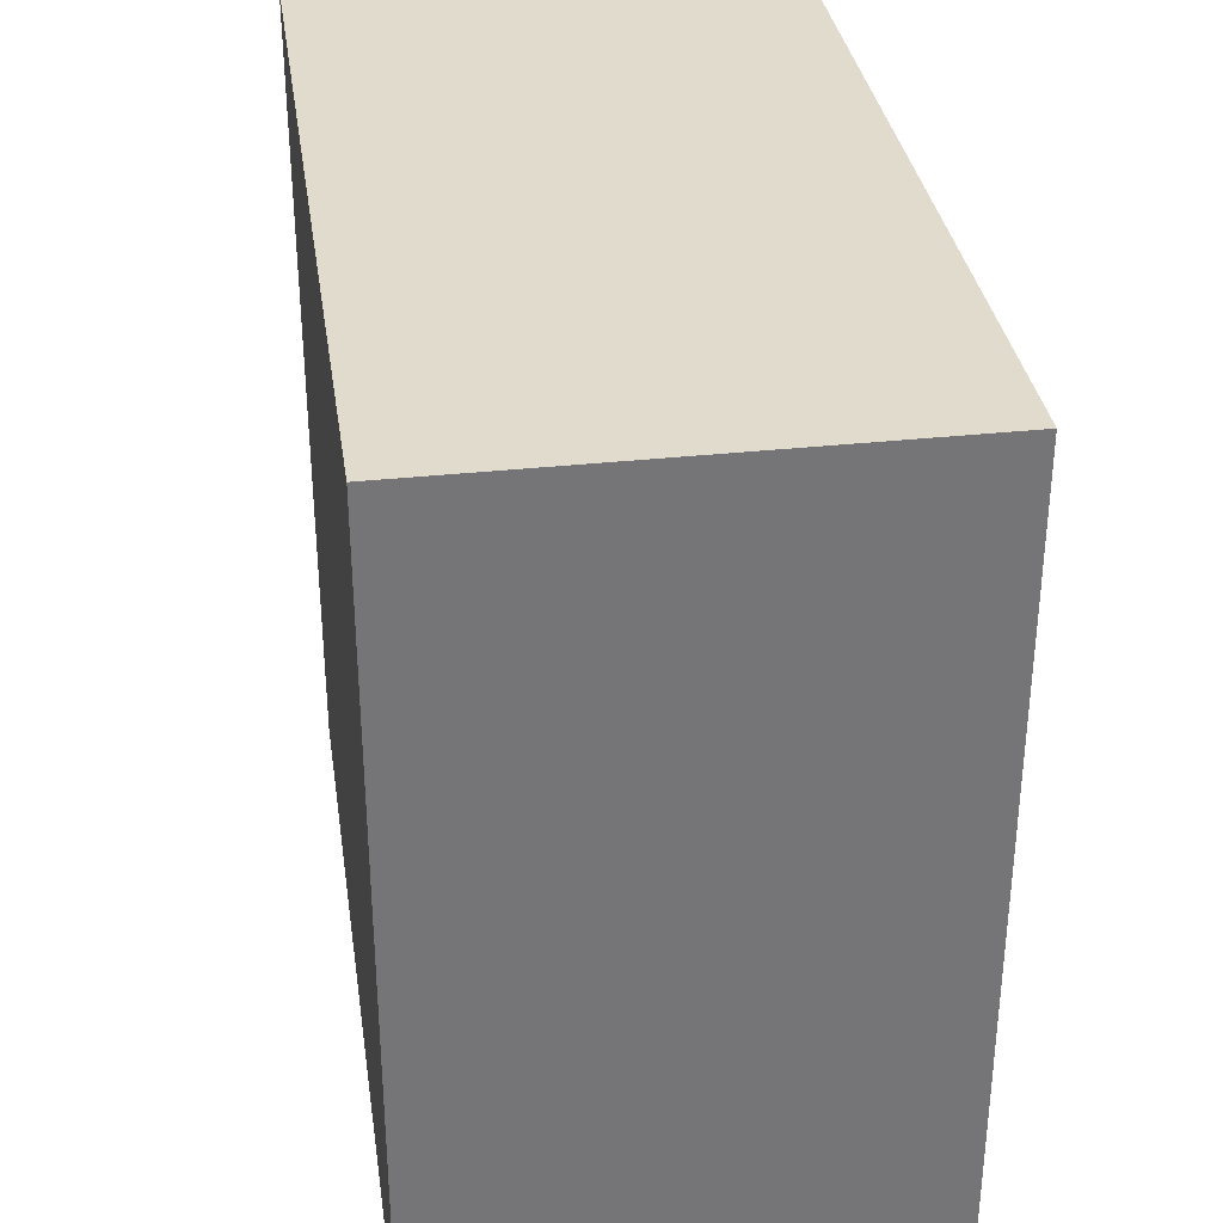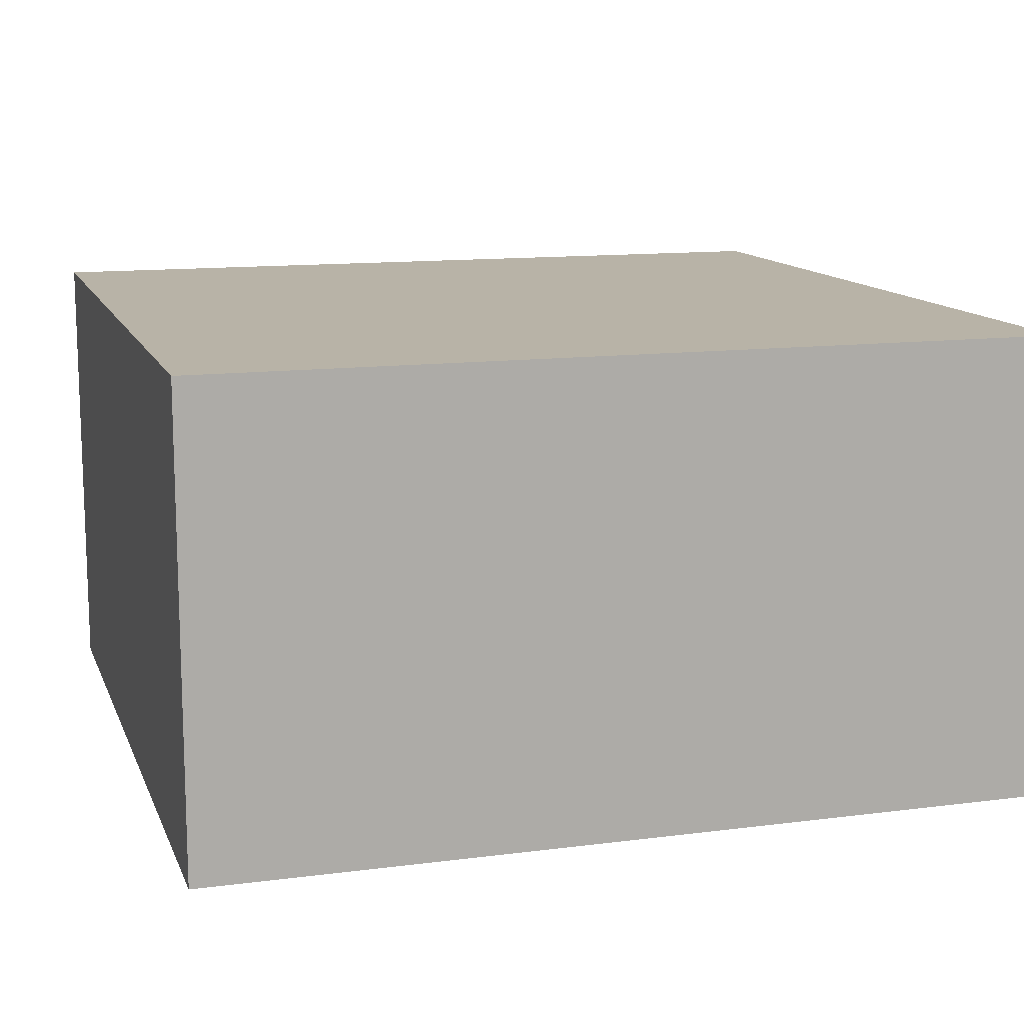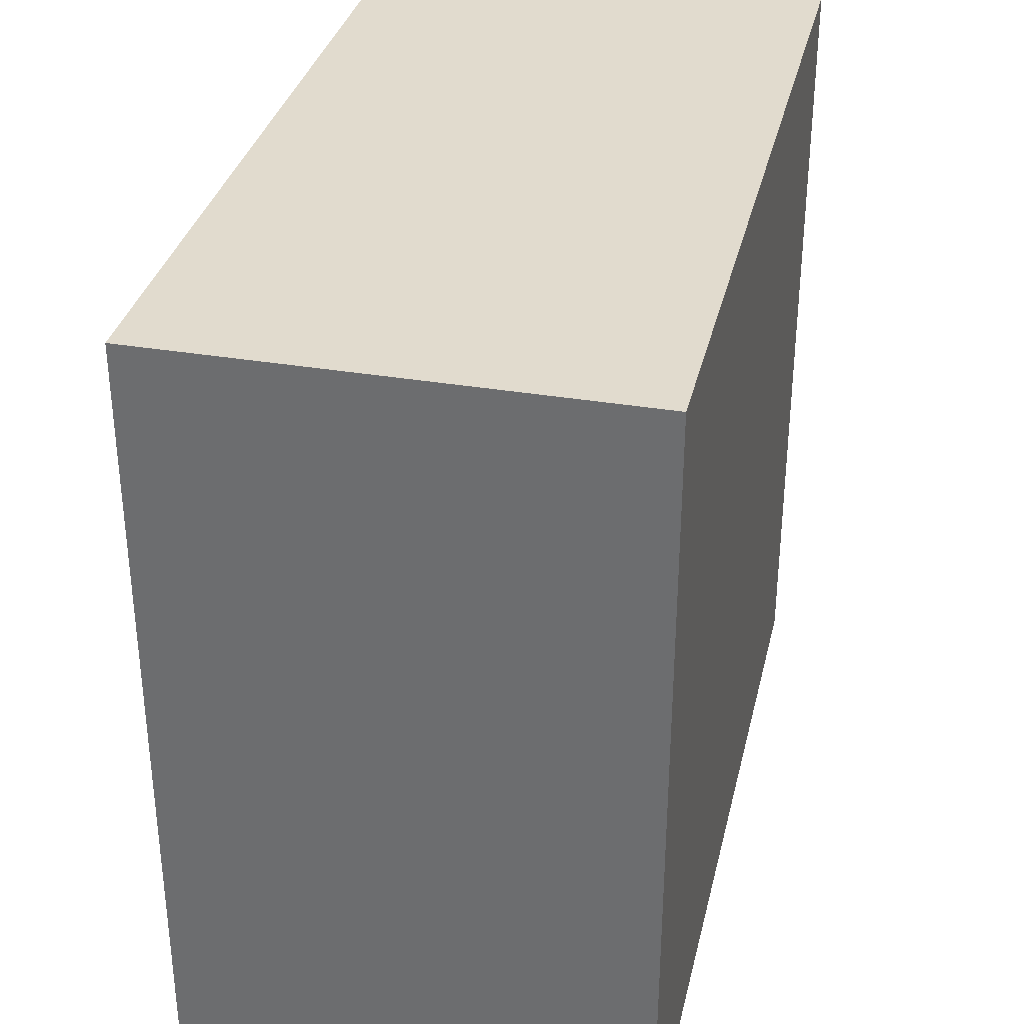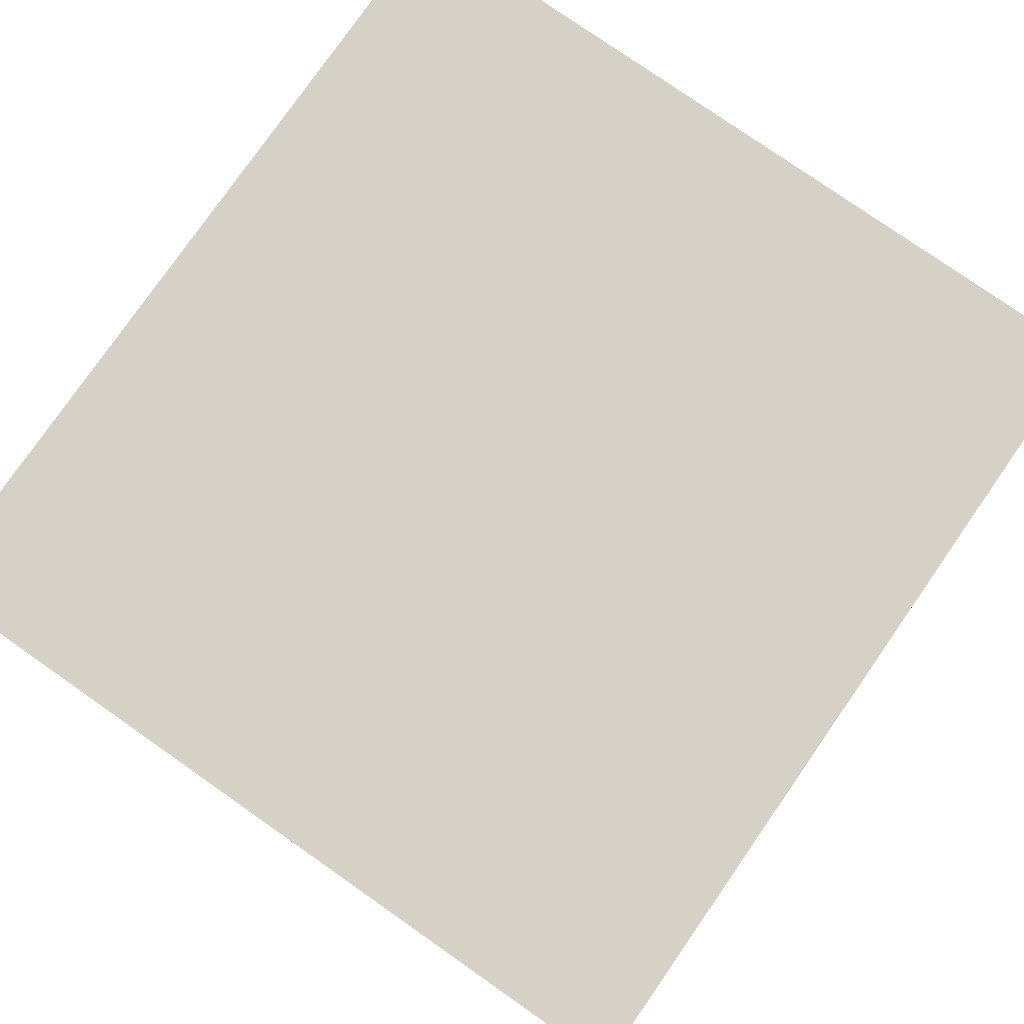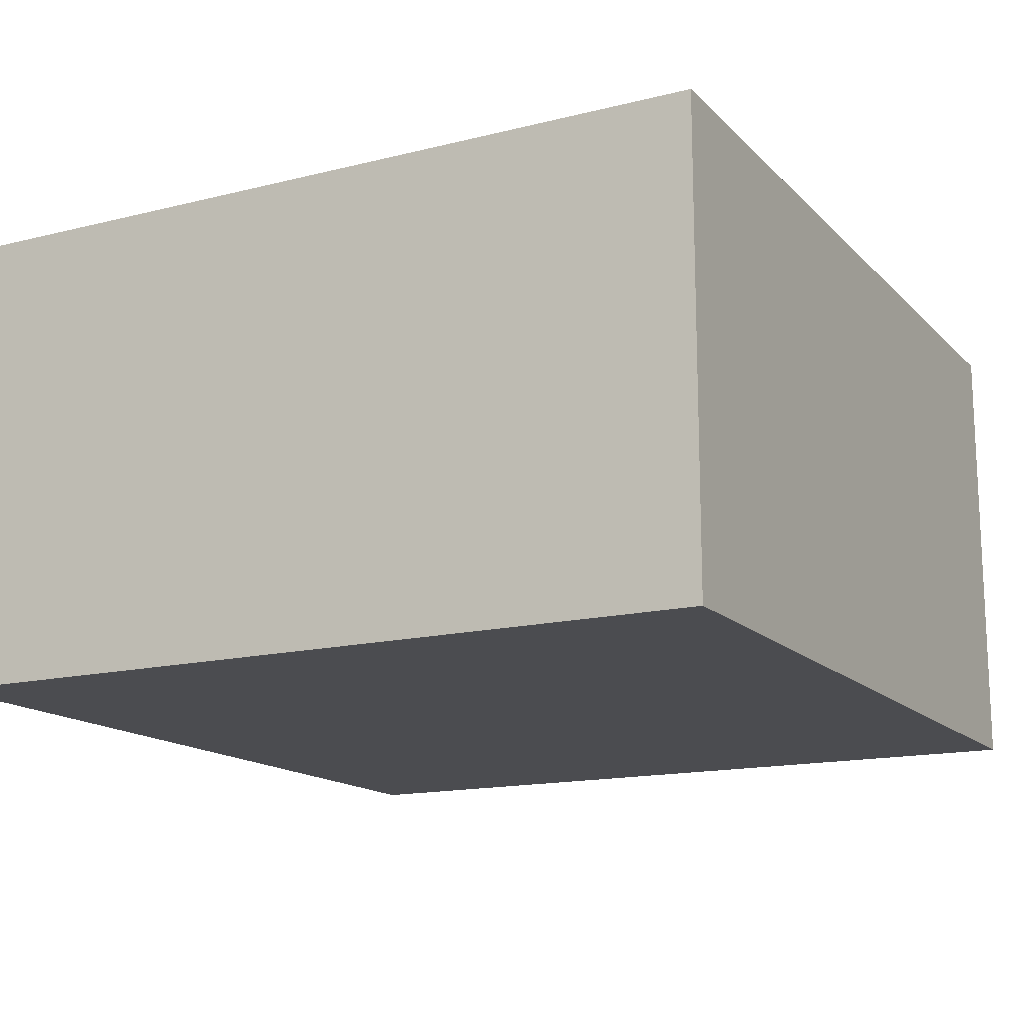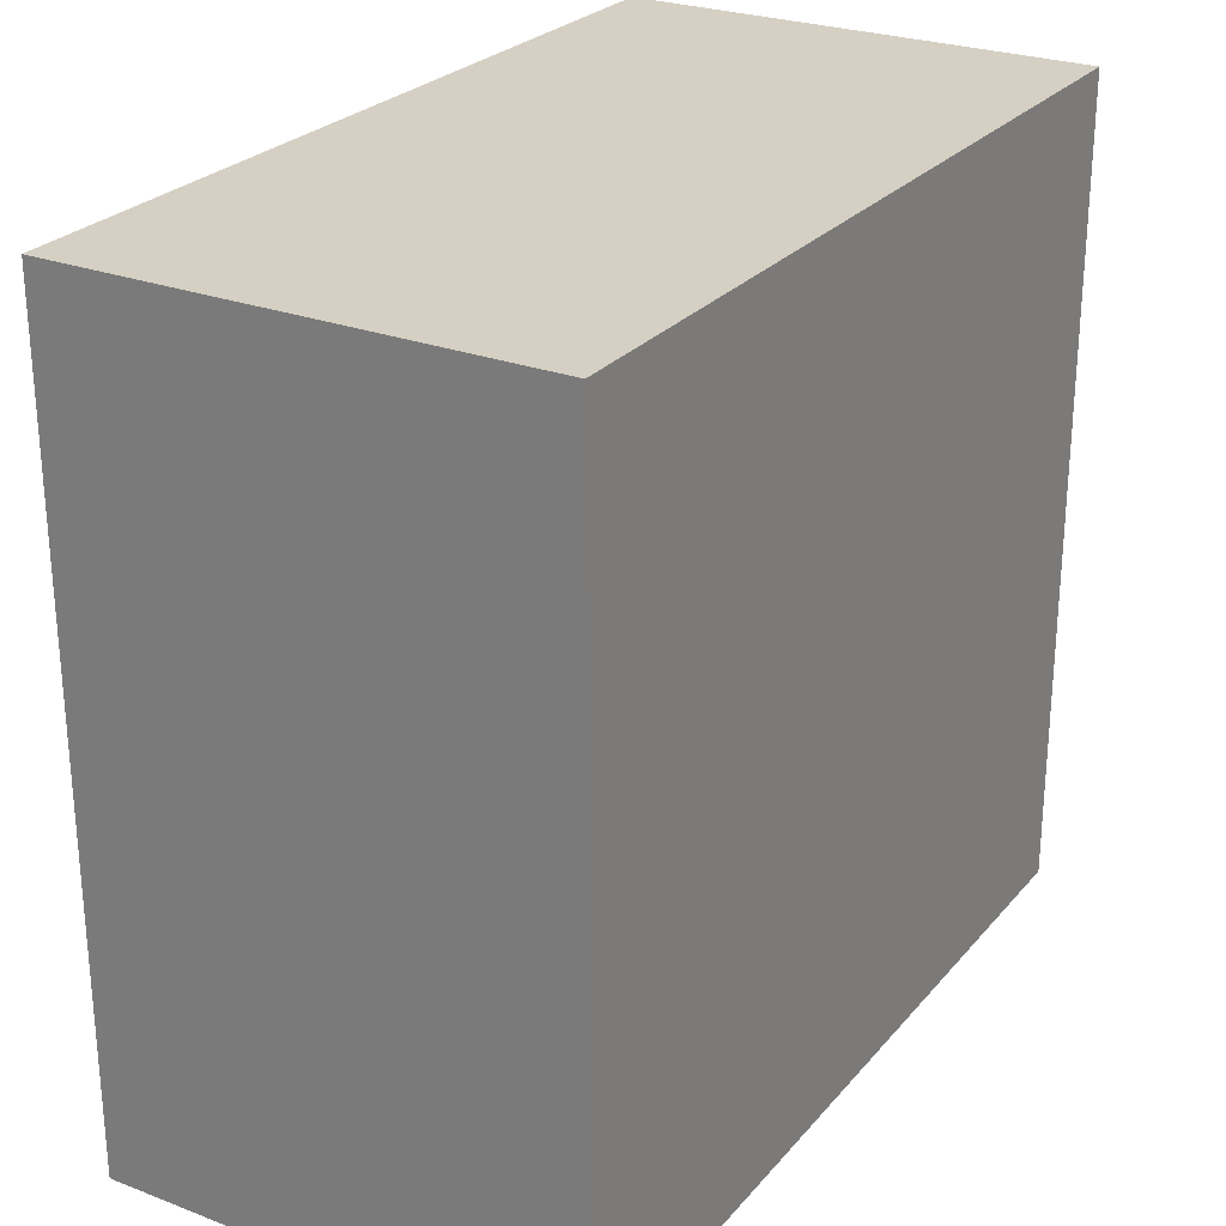
<metadata>
{"format":"obj","ext":"obj","renderer":"f3d","projection":"perspective","resolution":1024,"background":"white","views":[{"elev":33.8,"azim":-98.4,"up":"+Z"},{"elev":12.7,"azim":163.3,"up":"+Y"},{"elev":33.8,"azim":-77.0,"up":"+Z"},{"elev":79.0,"azim":124.9,"up":"+Y"},{"elev":-15.2,"azim":-62.1,"up":"+Y"},{"elev":26.2,"azim":-59.1,"up":"+Z"}]}
</metadata>
<code>
o
v -3.4 0.1 -1.8
v -3.4 0.1 -3.7
v -3.4 0.7 -2.7
v -3.4 0.7 -2.9
v -3.4 1.2 -1.8
v -3.4 1.2 -2.7
v -3.4 1.2 -2.9
v -3.4 1.2 -3.7
v -1.4 0.1 -1.8
v -1.4 0.1 -3.7
v -1.4 0.7 -2.7
v -1.4 0.7 -2.9
v -1.4 1.2 -1.8
v -1.4 1.2 -2.7
v -1.4 1.2 -2.9
v -1.4 1.2 -3.7
v -3.4 0.1 -1.8
v -3.4 1.2 -1.8
v -2.5 0.5 -1.8
v -2.5 1.2 -1.8
v -2.3 0.5 -1.8
v -2.3 1.2 -1.8
v -1.4 0.1 -1.8
v -1.4 1.2 -1.8
v -3.4 0.1 -3.7
v -3.4 1.2 -3.7
v -2.5 0.5 -3.7
v -2.5 1.2 -3.7
v -2.3 0.5 -3.7
v -2.3 1.2 -3.7
v -1.4 0.1 -3.7
v -1.4 1.2 -3.7
v -3.4 0.1 -1.8
v -1.4 0.1 -1.8
v -3.4 0.1 -3.7
v -1.4 0.1 -3.7
v -3.4 1.2 -1.8
v -2.5 1.2 -1.8
v -2.3 1.2 -1.8
v -1.4 1.2 -1.8
v -3.4 1.2 -2.7
v -2.5 1.2 -2.7
v -2.3 1.2 -2.7
v -1.4 1.2 -2.7
v -3.4 1.2 -2.9
v -2.5 1.2 -2.9
v -2.3 1.2 -2.9
v -1.4 1.2 -2.9
v -3.4 1.2 -3.7
v -2.5 1.2 -3.7
v -2.3 1.2 -3.7
v -1.4 1.2 -3.7
f 3 2 1
f 4 2 3
f 5 3 1
f 6 4 3
f 6 3 5
f 7 2 4
f 7 4 6
f 8 2 7
f 9 10 11
f 11 10 12
f 9 11 13
f 11 12 14
f 13 11 14
f 12 10 15
f 14 12 15
f 15 10 16
f 19 18 17
f 20 18 19
f 21 19 17
f 21 20 19
f 22 20 21
f 23 21 17
f 23 22 21
f 24 22 23
f 25 26 27
f 27 26 28
f 25 27 29
f 27 28 29
f 29 28 30
f 25 29 31
f 29 30 31
f 31 30 32
f 35 34 33
f 36 34 35
f 37 38 41
f 38 39 42
f 41 38 42
f 39 40 43
f 42 39 43
f 43 40 44
f 41 42 45
f 42 43 45
f 43 44 45
f 45 44 46
f 46 44 47
f 47 44 48
f 45 46 49
f 46 47 50
f 49 46 50
f 47 48 51
f 50 47 51
f 51 48 52

</code>
